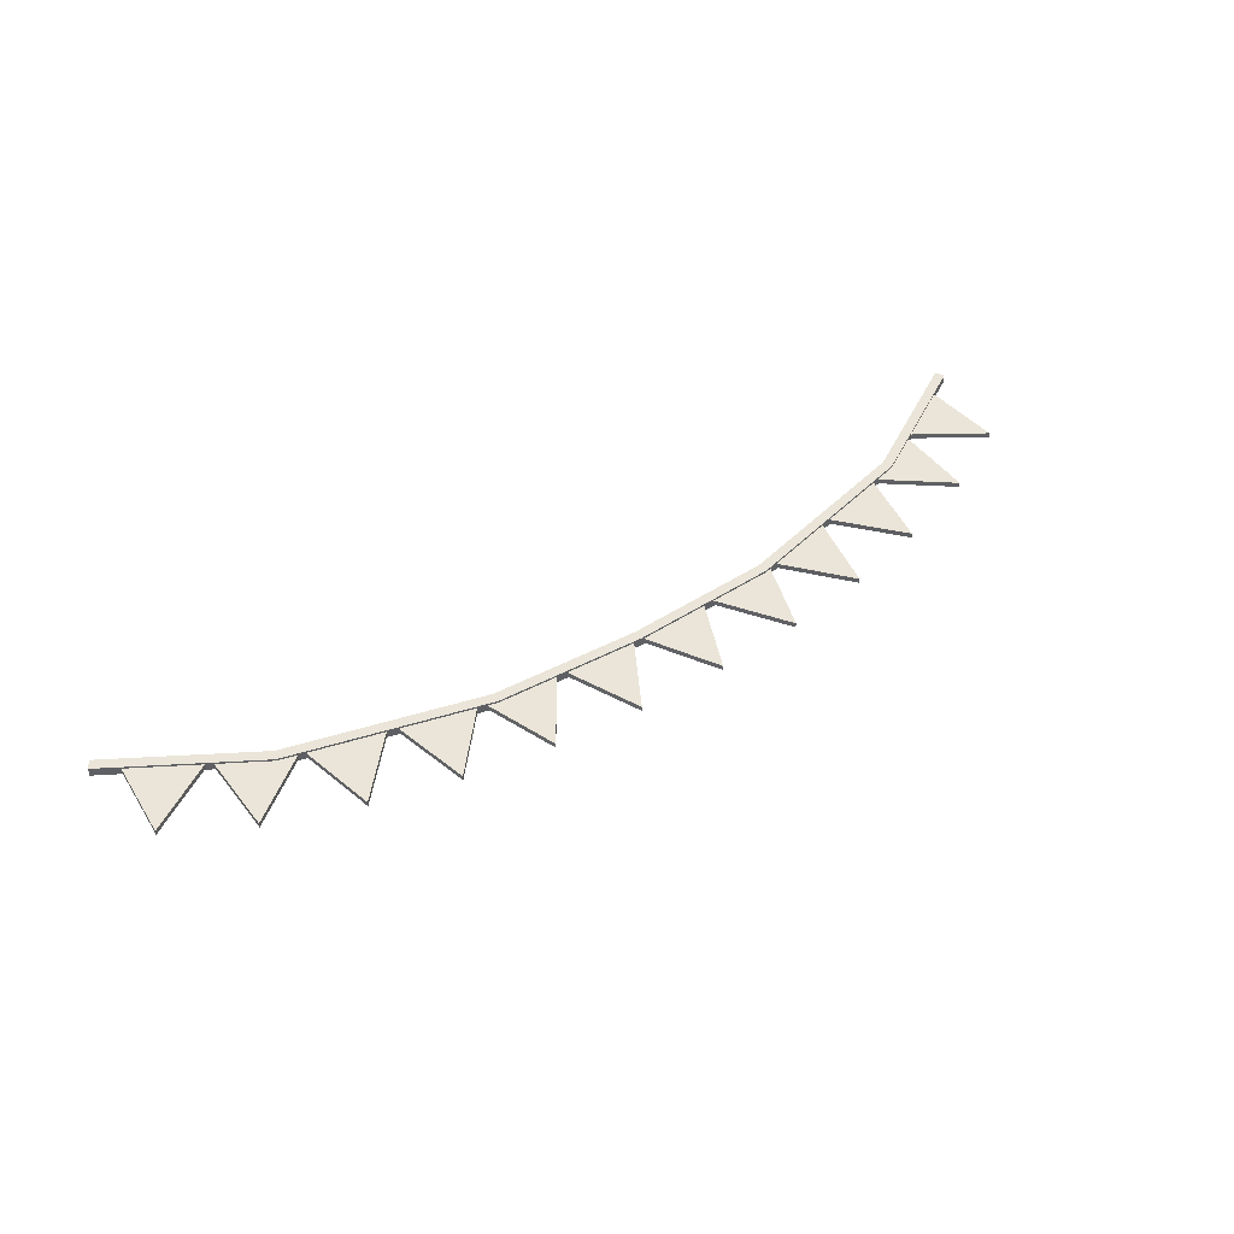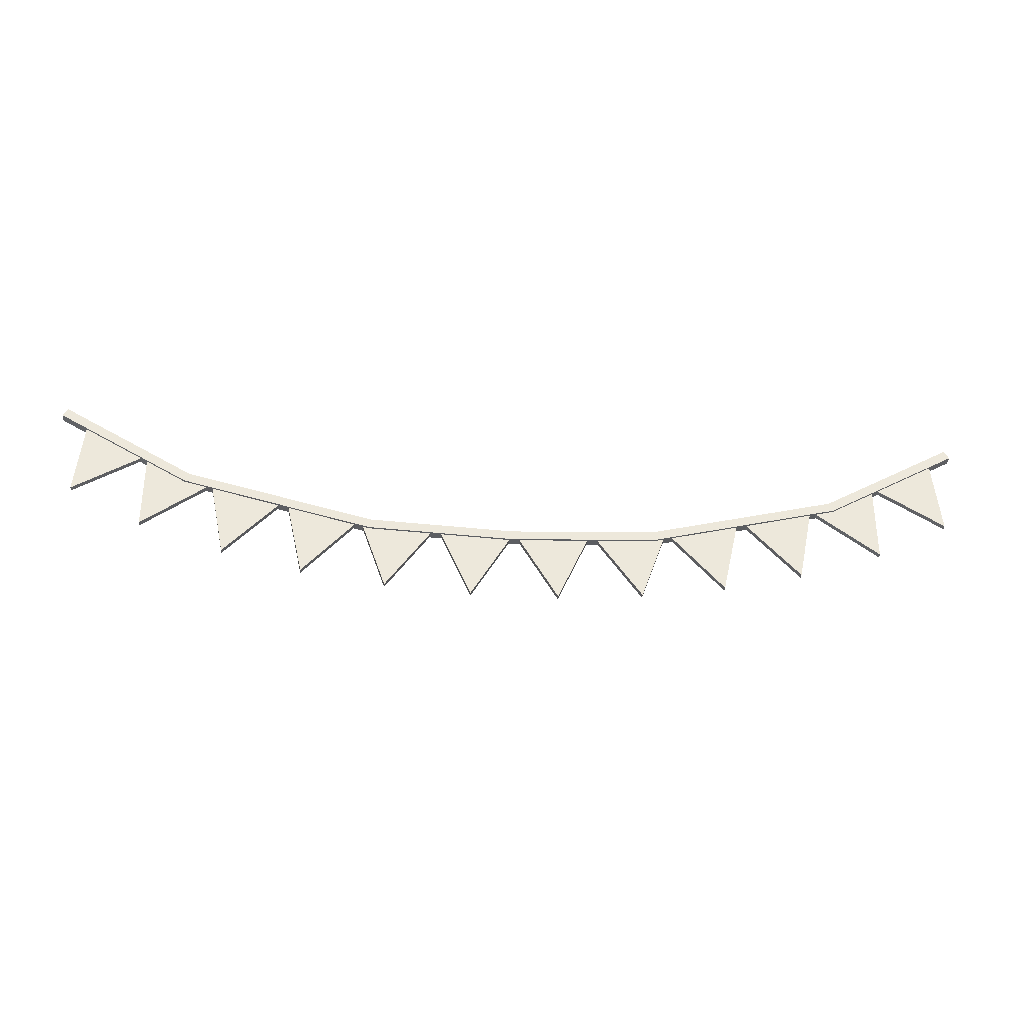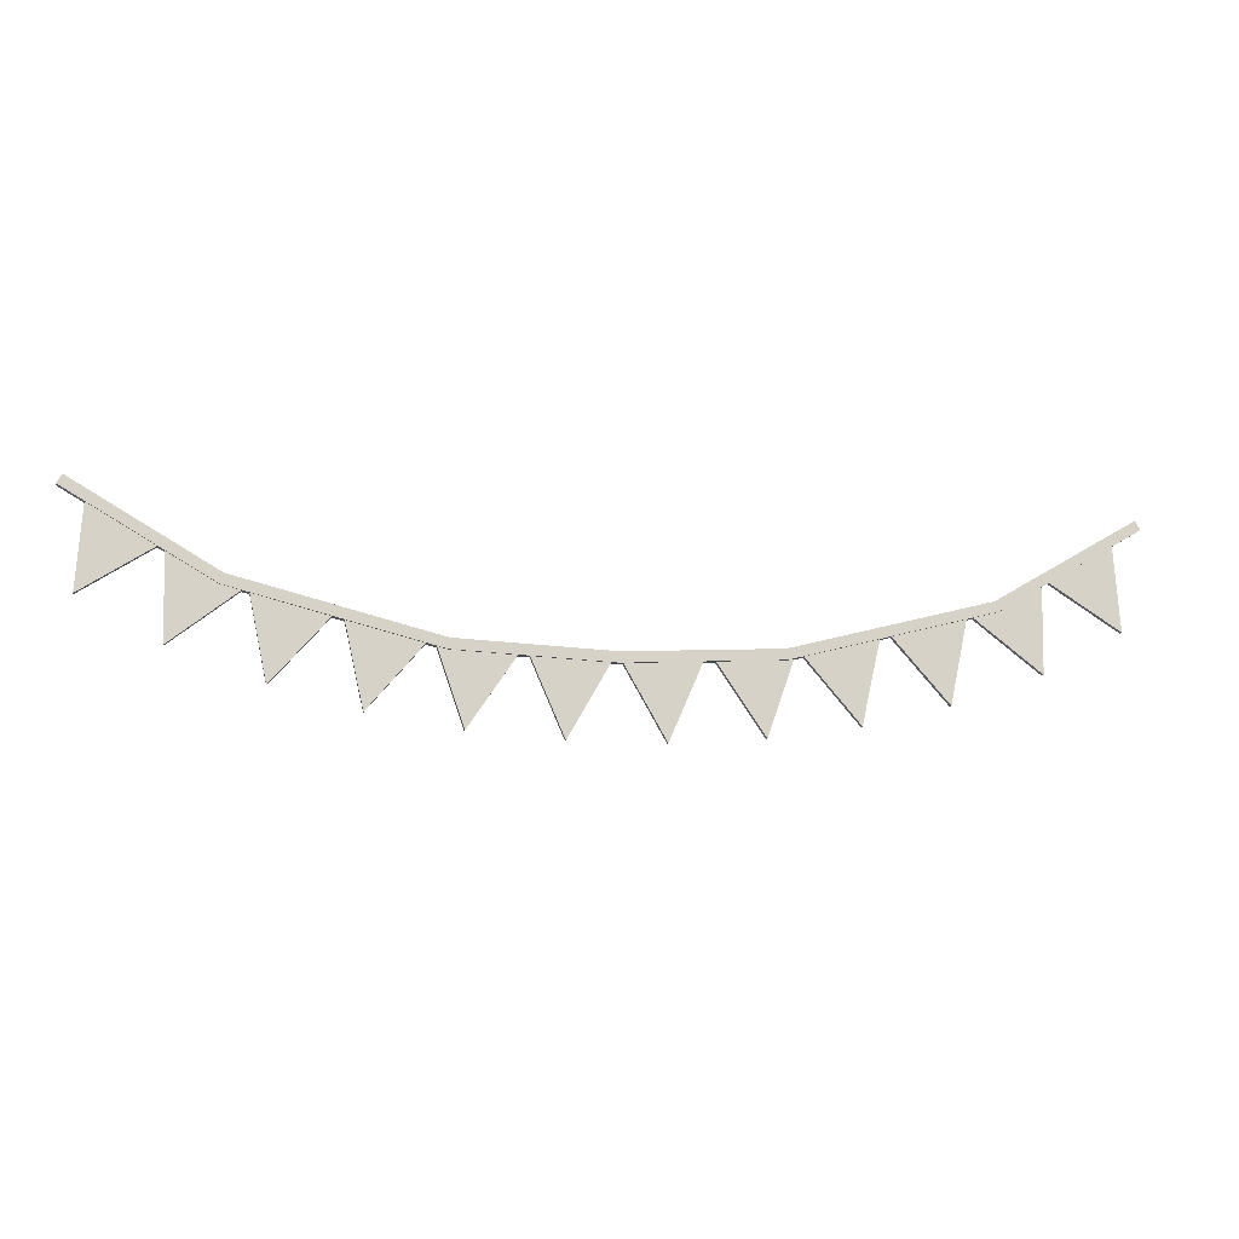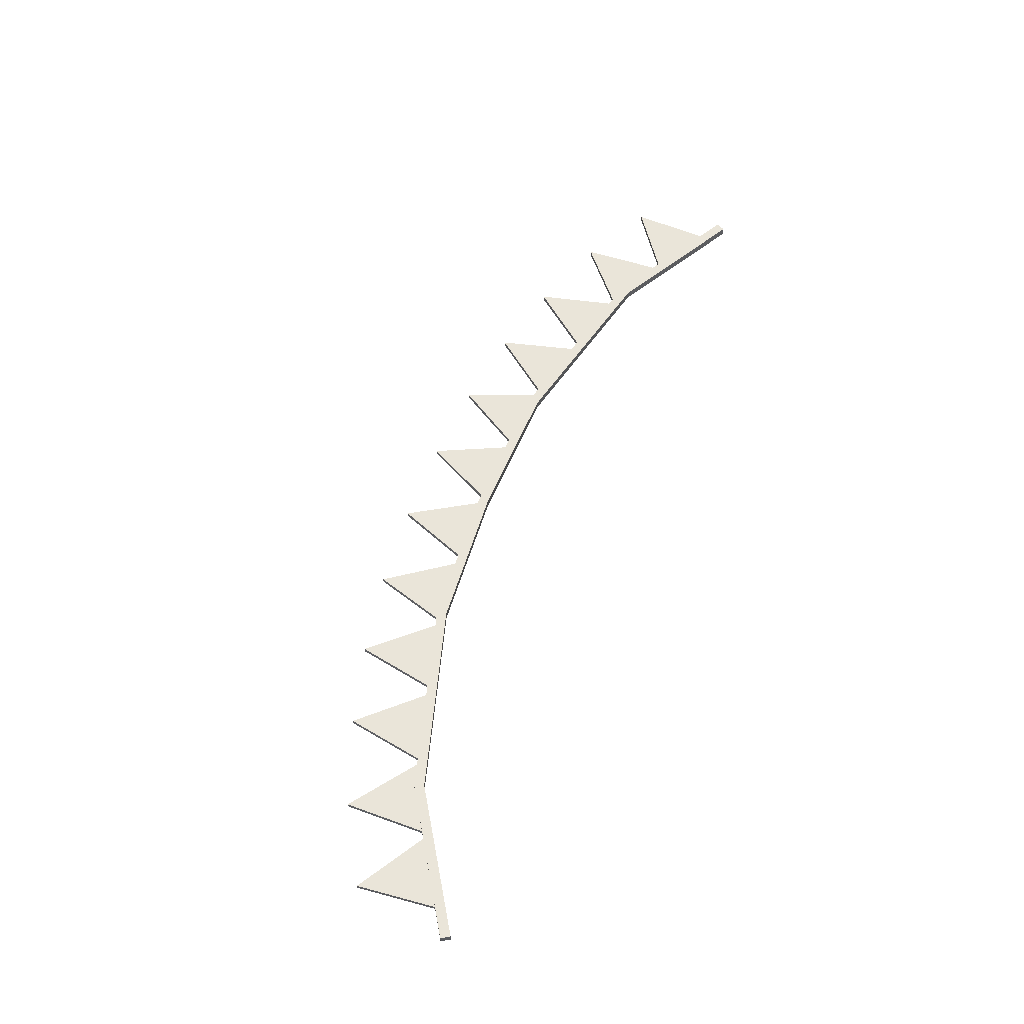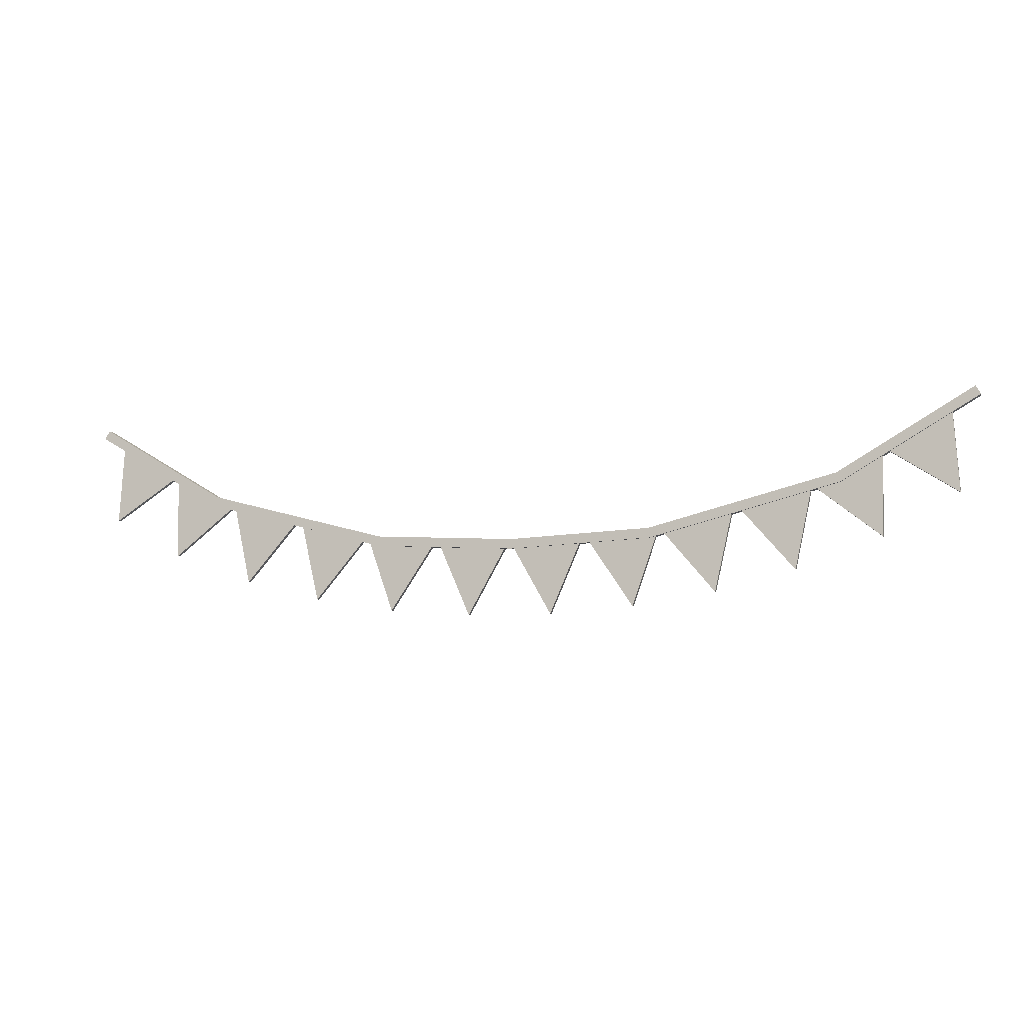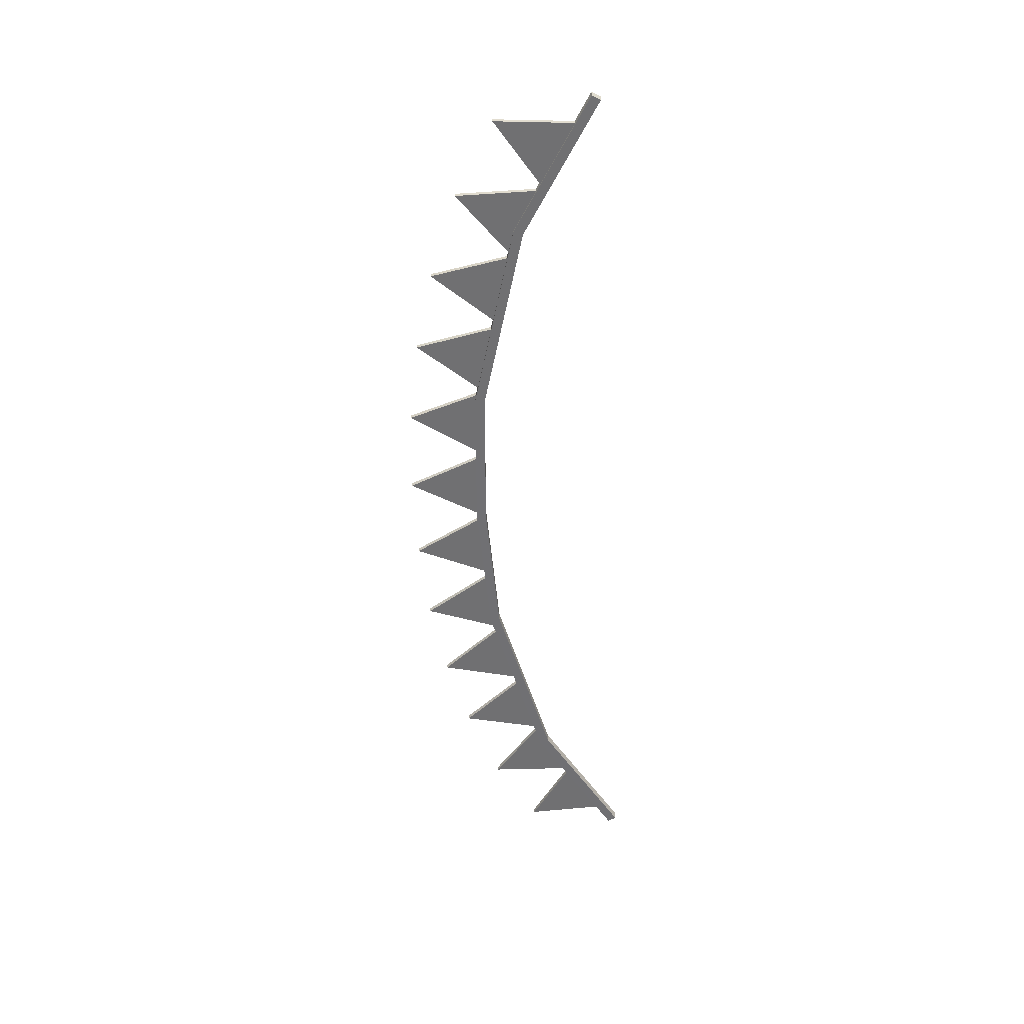
<metadata>
{"format":"obj","ext":"obj","renderer":"f3d","projection":"perspective","resolution":1024,"background":"white","views":[{"elev":44.8,"azim":-34.3,"up":"+Z"},{"elev":-37.8,"azim":175.7,"up":"+Y"},{"elev":-11.9,"azim":-9.6,"up":"+Y"},{"elev":57.7,"azim":109.7,"up":"+Z"},{"elev":-6.6,"azim":17.3,"up":"+Y"},{"elev":-55.0,"azim":92.8,"up":"+Z"}]}
</metadata>
<code>
v -87.39 -48.3 0.7342
v -92.29 -25.03 0.7342
v -71.71 -30.42 0.7342
v -92.29 -25.03 -0.7342
v -71.71 -30.42 -0.7342
v -87.39 -48.3 -0.7342
v -38.74 -58.22 0.7342
v -46.56 -35.76 0.7342
v -25.46 -38.49 0.7342
v -46.56 -35.76 -0.7342
v -25.46 -38.49 -0.7342
v -38.74 -58.22 -0.7342
v -112.5 -39.24 0.7342
v -112.9 -15.46 0.7342
v -93.73 -24.62 0.7342
v -112.9 -15.46 -0.7342
v -93.73 -24.62 -0.7342
v -112.5 -39.24 -0.7342
v -139.7 0 -1.295
v -99.68 -23.52 -1.295
v -43.17 -38.06 -1.296
v 43.17 -38.06 -1.295
v 99.68 -23.52 -1.296
v 139.7 0 -1.295
v -139.7 0 1.295
v -99.68 -23.52 1.295
v -43.17 -38.06 1.295
v 43.17 -38.06 1.295
v 99.68 -23.52 1.295
v 139.7 0 1.295
v -138.2 2.5 -1.295
v -98.57 -20.81 -1.295
v -98.57 -20.81 1.295
v -138.2 2.5 1.295
v -42.81 -35.16 -1.295
v -42.81 -35.16 1.295
v 42.81 -35.16 -1.295
v 42.81 -35.16 1.295
v 98.57 -20.81 -1.295
v 98.57 -20.81 1.295
v 138.2 2.5 -1.295
v 138.2 2.5 1.295
v -0.000105 -40.15 -1.295
v -0.00016 -37.25 -1.295
v -0.000185 -37.25 1.295
v -0.000134 -40.15 1.295
v 133.3 -27.79 -0.7342
v 131.6 -4.062 -0.7342
v 113.3 -14.89 -0.7342
v 131.6 -4.062 0.7342
v 113.3 -14.89 0.7342
v 133.3 -27.79 0.7342
v 111.4 -39.76 -0.7342
v 111.8 -15.98 -0.7342
v 92.64 -25.14 -0.7342
v 111.8 -15.98 0.7342
v 92.64 -25.14 0.7342
v 111.4 -39.76 0.7342
v -13.59 -60.07 0.7342
v -23.07 -38.26 0.7342
v -1.831 -39.4 0.7342
v -23.07 -38.26 -0.7342
v -1.831 -39.4 -0.7342
v -13.59 -60.07 -0.7342
v 86.22 -48.61 -0.7342
v 91.12 -25.34 -0.7342
v 70.54 -30.72 -0.7342
v 91.12 -25.34 0.7342
v 70.54 -30.72 0.7342
v 86.22 -48.61 0.7342
v 62.53 -54.58 -0.7342
v 67.76 -31.37 -0.7342
v 47.11 -36.47 -0.7342
v 67.76 -31.37 0.7342
v 47.11 -36.47 0.7342
v 62.53 -54.58 0.7342
v 12.27 -60.14 -0.7342
v 21.75 -38.33 -0.7342
v 0.5055 -39.47 -0.7342
v 21.75 -38.33 0.7342
v 0.5055 -39.47 0.7342
v 12.27 -60.14 0.7342
v 37.7 -58.36 -0.7342
v 45.52 -35.9 -0.7342
v 24.42 -38.63 -0.7342
v 45.52 -35.9 0.7342
v 24.42 -38.63 0.7342
v 37.7 -58.36 0.7342
v -134.3 -27.17 0.7342
v -132.7 -3.448 0.7342
v -114.4 -14.28 0.7342
v -132.7 -3.448 -0.7342
v -114.4 -14.28 -0.7342
v -134.3 -27.17 -0.7342
v -63.71 -54.29 0.7342
v -68.93 -31.09 0.7342
v -48.28 -36.18 0.7342
v -68.93 -31.09 -0.7342
v -48.28 -36.18 -0.7342
v -63.71 -54.29 -0.7342
f 1 3 2
f 2 3 5 4
f 4 5 6
f 1 6 5 3
f 6 1 2 4
f 7 9 8
f 8 9 11 10
f 10 11 12
f 7 12 11 9
f 12 7 8 10
f 13 15 14
f 14 15 17 16
f 16 17 18
f 13 18 17 15
f 18 13 14 16
f 31 34 33 32
f 32 33 36 35
f 44 45 38 37
f 37 38 40 39
f 39 40 42 41
f 19 20 26 25
f 20 21 27 26
f 46 43 22 28
f 22 23 29 28
f 23 24 30 29
f 19 31 32 20
f 26 33 34 25
f 25 34 31 19
f 20 32 35 21
f 27 36 33 26
f 43 44 37 22
f 28 38 45 46
f 22 37 39 23
f 29 40 38 28
f 23 39 41 24
f 24 41 42 30
f 30 42 40 29
f 21 35 44 43
f 35 36 45 44
f 46 45 36 27
f 21 43 46 27
f 47 49 48
f 48 49 51 50
f 50 51 52
f 47 52 51 49
f 52 47 48 50
f 53 55 54
f 54 55 57 56
f 56 57 58
f 53 58 57 55
f 58 53 54 56
f 59 61 60
f 60 61 63 62
f 62 63 64
f 59 64 63 61
f 64 59 60 62
f 65 67 66
f 66 67 69 68
f 68 69 70
f 65 70 69 67
f 70 65 66 68
f 71 73 72
f 72 73 75 74
f 74 75 76
f 71 76 75 73
f 76 71 72 74
f 77 79 78
f 78 79 81 80
f 80 81 82
f 77 82 81 79
f 82 77 78 80
f 83 85 84
f 84 85 87 86
f 86 87 88
f 83 88 87 85
f 88 83 84 86
f 89 91 90
f 90 91 93 92
f 92 93 94
f 89 94 93 91
f 94 89 90 92
f 95 97 96
f 96 97 99 98
f 98 99 100
f 95 100 99 97
f 100 95 96 98

</code>
